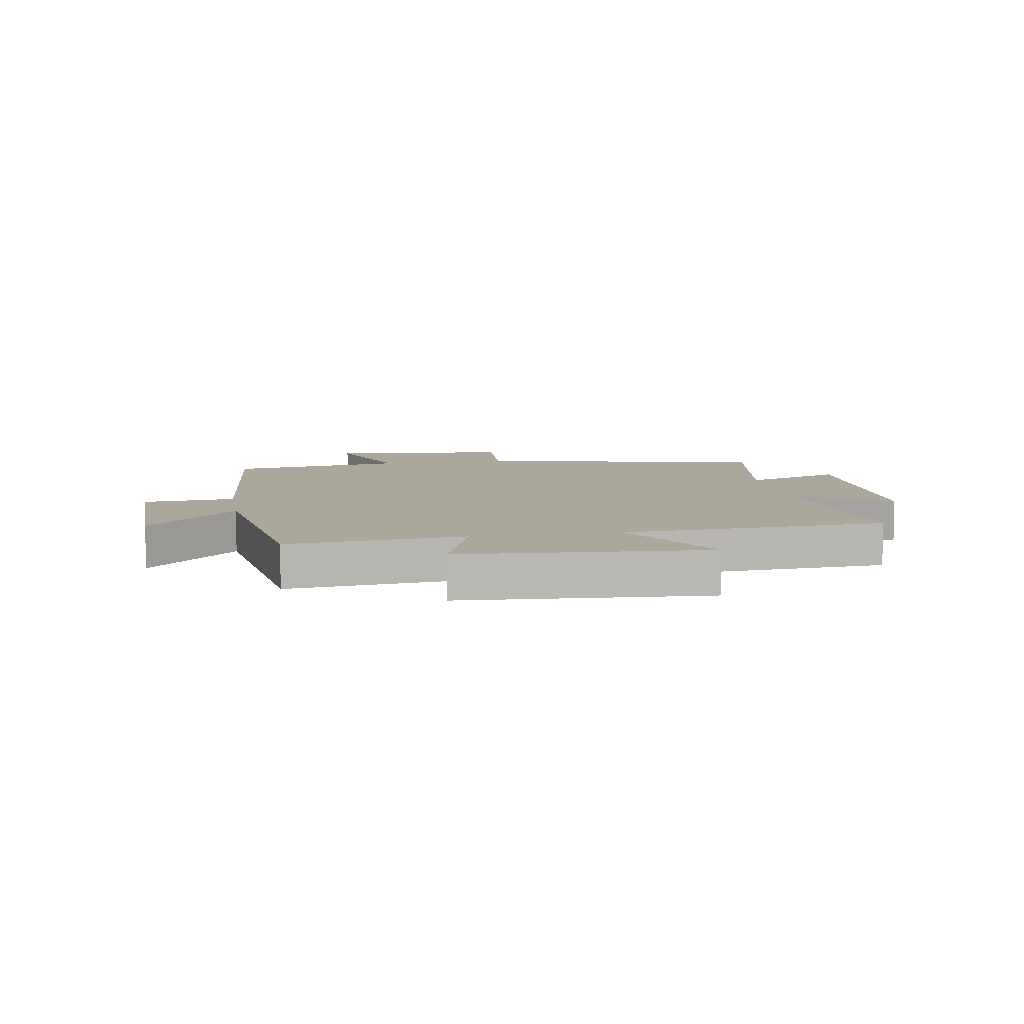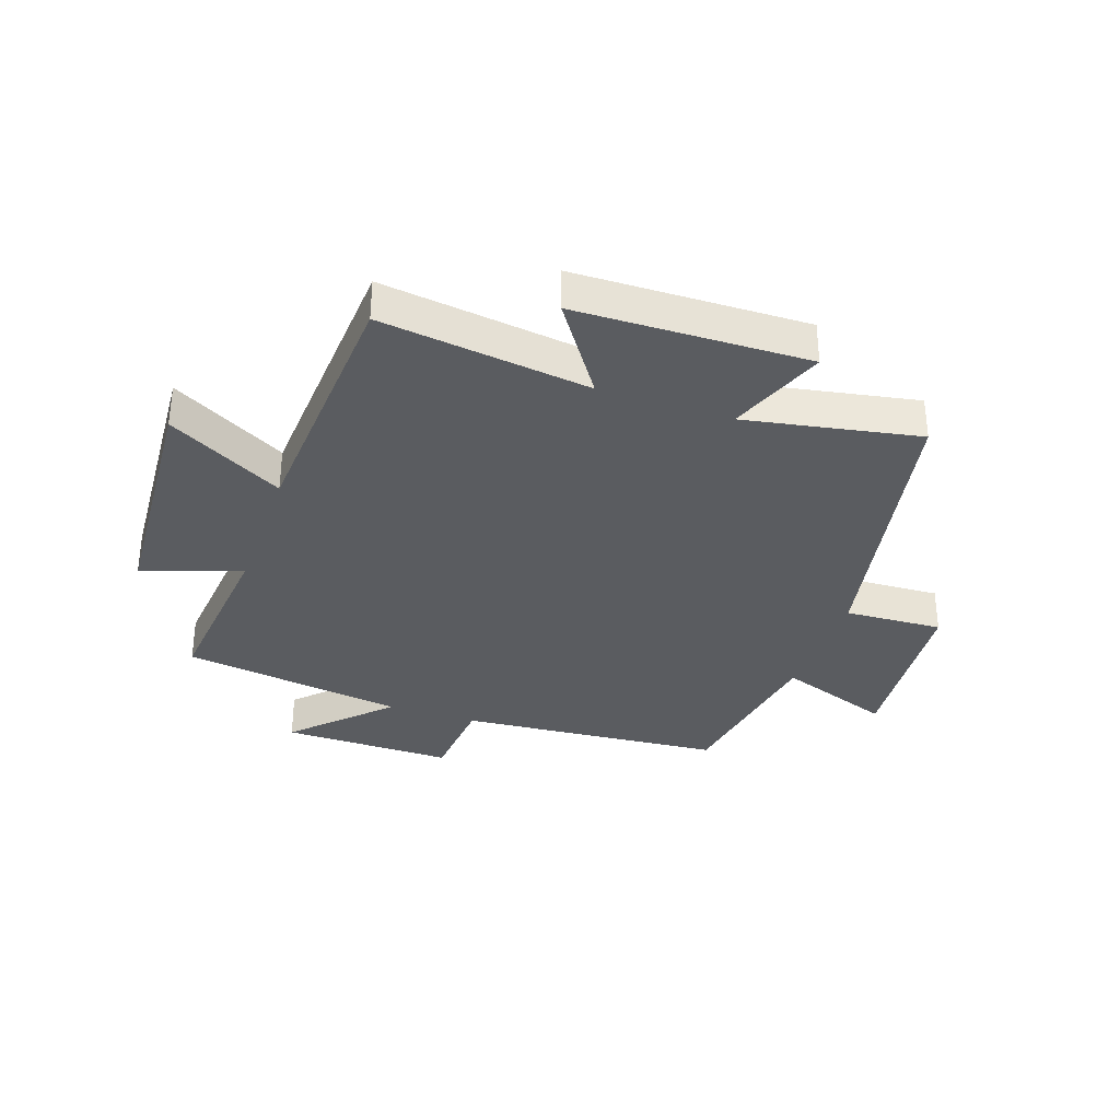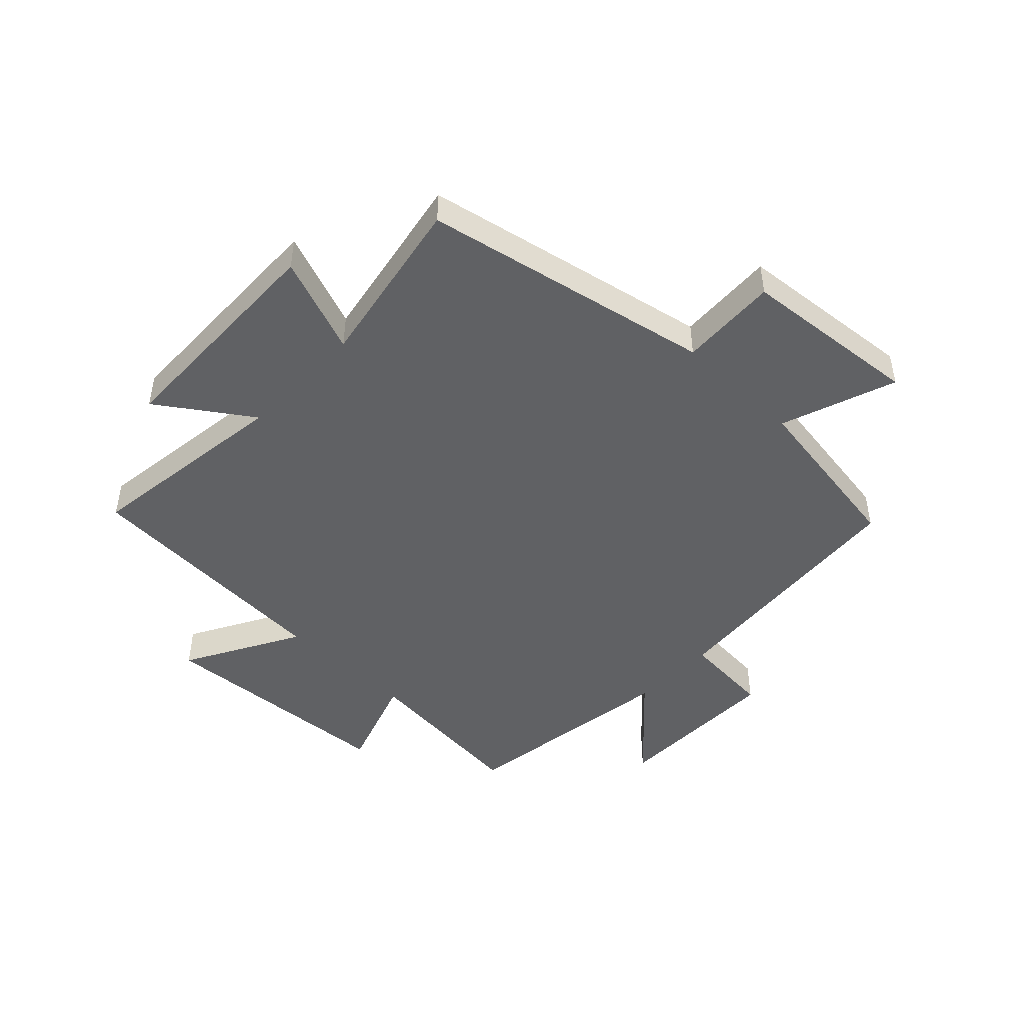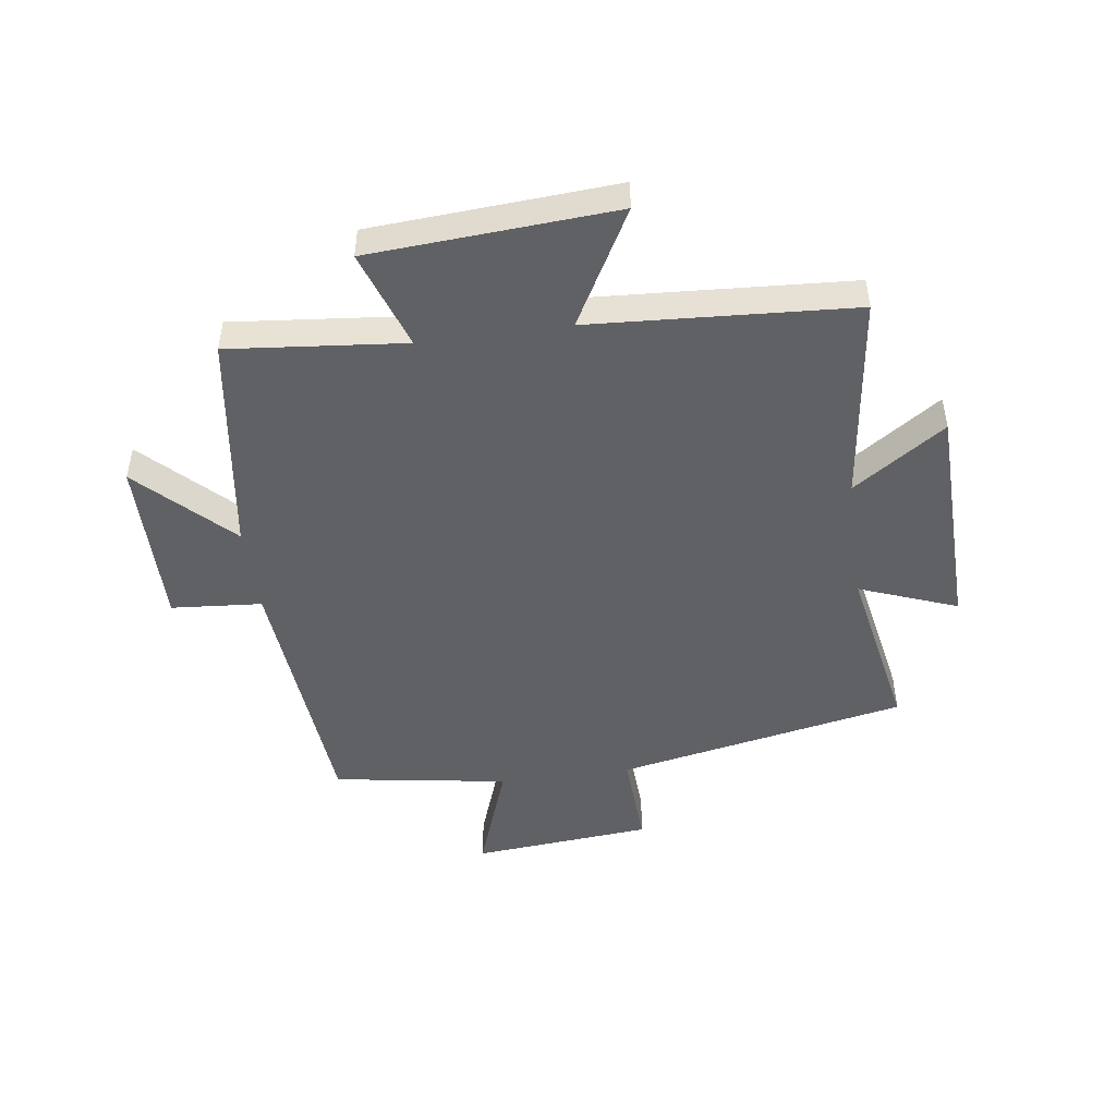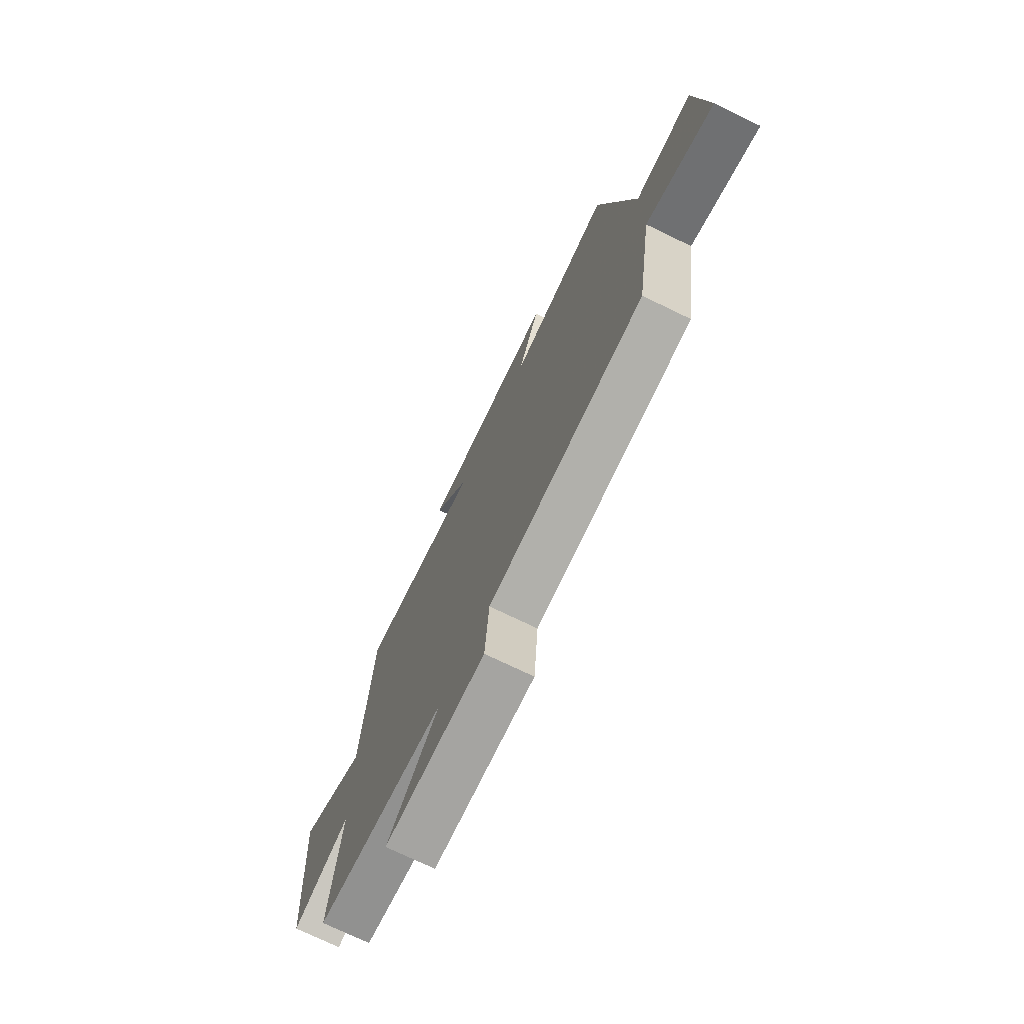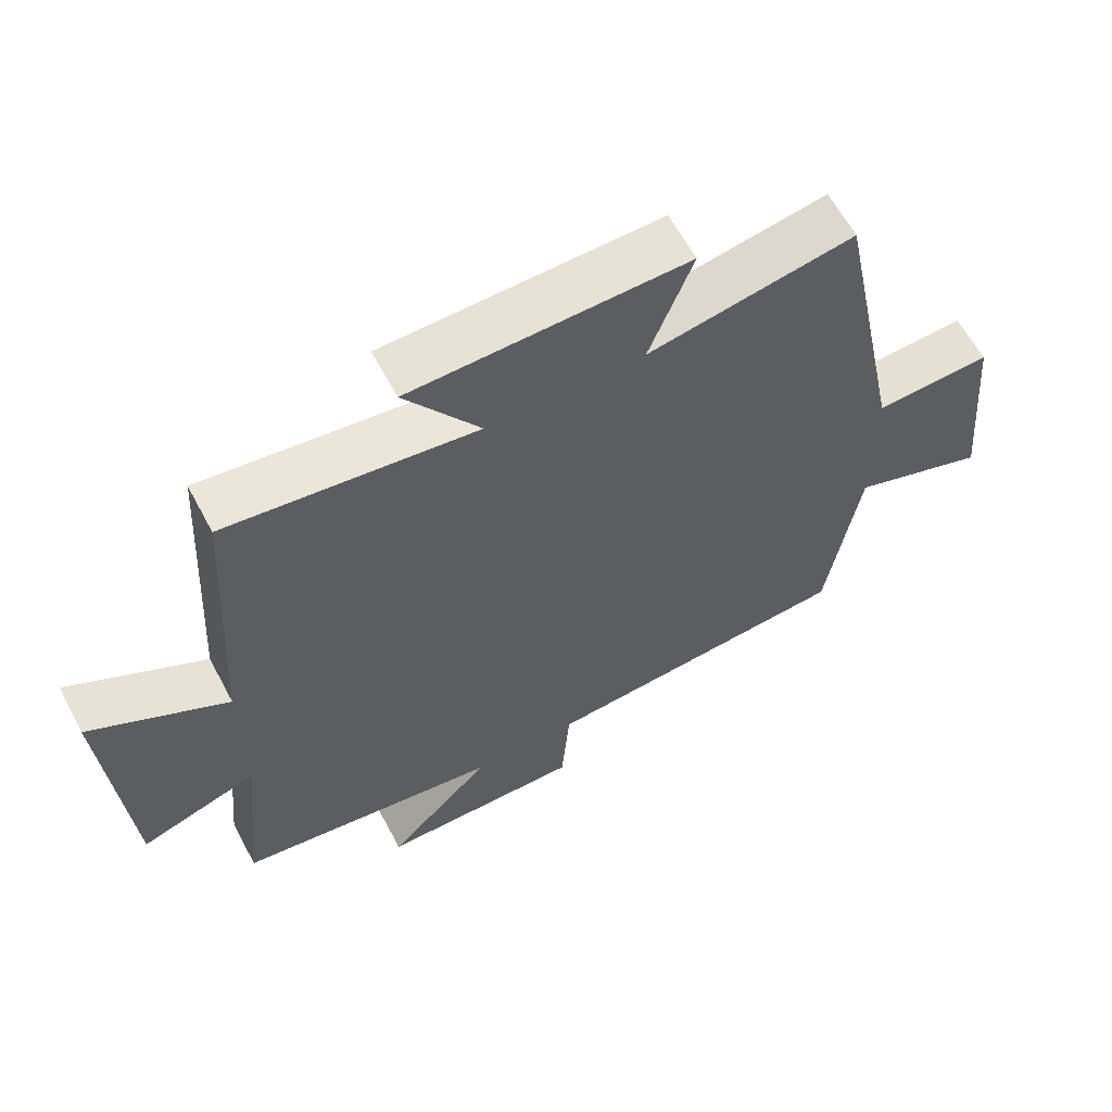
<metadata>
{"format":"obj","ext":"obj","renderer":"f3d","projection":"perspective","resolution":1024,"background":"white","views":[{"elev":8.1,"azim":-99.7,"up":"+Y"},{"elev":-33.9,"azim":-19.2,"up":"+Y"},{"elev":-46.8,"azim":46.2,"up":"+Y"},{"elev":-47.8,"azim":-82.2,"up":"+Y"},{"elev":-73.7,"azim":64.2,"up":"+Z"},{"elev":62.2,"azim":-28.0,"up":"+Z"}]}
</metadata>
<code>
v 0.401 0.07 0.556
v 0.5 0.07 0.064
v 0.667 0.07 0.073
v 0.695 0.07 -0.233
v 0.5 0.07 -0.164
v 0.454 0.07 -0.461
v 0.004 0.07 -0.5
v -0.008 0.07 -0.654
v -0.3 0.07 -0.652
v -0.15 0.07 -0.5
v -0.529 0.07 -0.446
v -0.5 0.07 -0.148
v -0.668 0.07 -0.206
v -0.696 0.07 0.208
v -0.5 0.07 0.1
v -0.473 0.07 0.545
v -0.118 0.07 0.5
v -0.225 0.07 0.656
v 0.169 0.07 0.666
v 0.106 0.07 0.5
v 0.401 0 0.556
v 0.5 0 0.064
v 0.667 0 0.073
v 0.695 0 -0.233
v 0.5 0 -0.164
v 0.454 0 -0.461
v 0.004 0 -0.5
v -0.008 0 -0.654
v -0.3 0 -0.652
v -0.15 0 -0.5
v -0.529 0 -0.446
v -0.5 0 -0.148
v -0.668 0 -0.206
v -0.696 0 0.208
v -0.5 0 0.1
v -0.473 0 0.545
v -0.118 0 0.5
v -0.225 0 0.656
v 0.169 0 0.666
v 0.106 0 0.5
f 17 18 19 20
f 15 16 17
f 15 17 20
f 12 13 14 15
f 12 15 20 1
f 10 11 12 1
f 7 8 9 10
f 5 6 7 10
f 2 3 4 5
f 1 2 5 10
f 40 39 38 37
f 37 36 35
f 40 37 35
f 35 34 33 32
f 21 40 35 32
f 21 32 31 30
f 30 29 28 27
f 30 27 26 25
f 25 24 23 22
f 30 25 22 21
f 1 21 22 2
f 2 22 23 3
f 3 23 24 4
f 4 24 25 5
f 5 25 26 6
f 6 26 27 7
f 7 27 28 8
f 8 28 29 9
f 9 29 30 10
f 10 30 31 11
f 11 31 32 12
f 12 32 33 13
f 13 33 34 14
f 14 34 35 15
f 15 35 36 16
f 16 36 37 17
f 17 37 38 18
f 18 38 39 19
f 19 39 40 20
f 20 40 21 1

</code>
